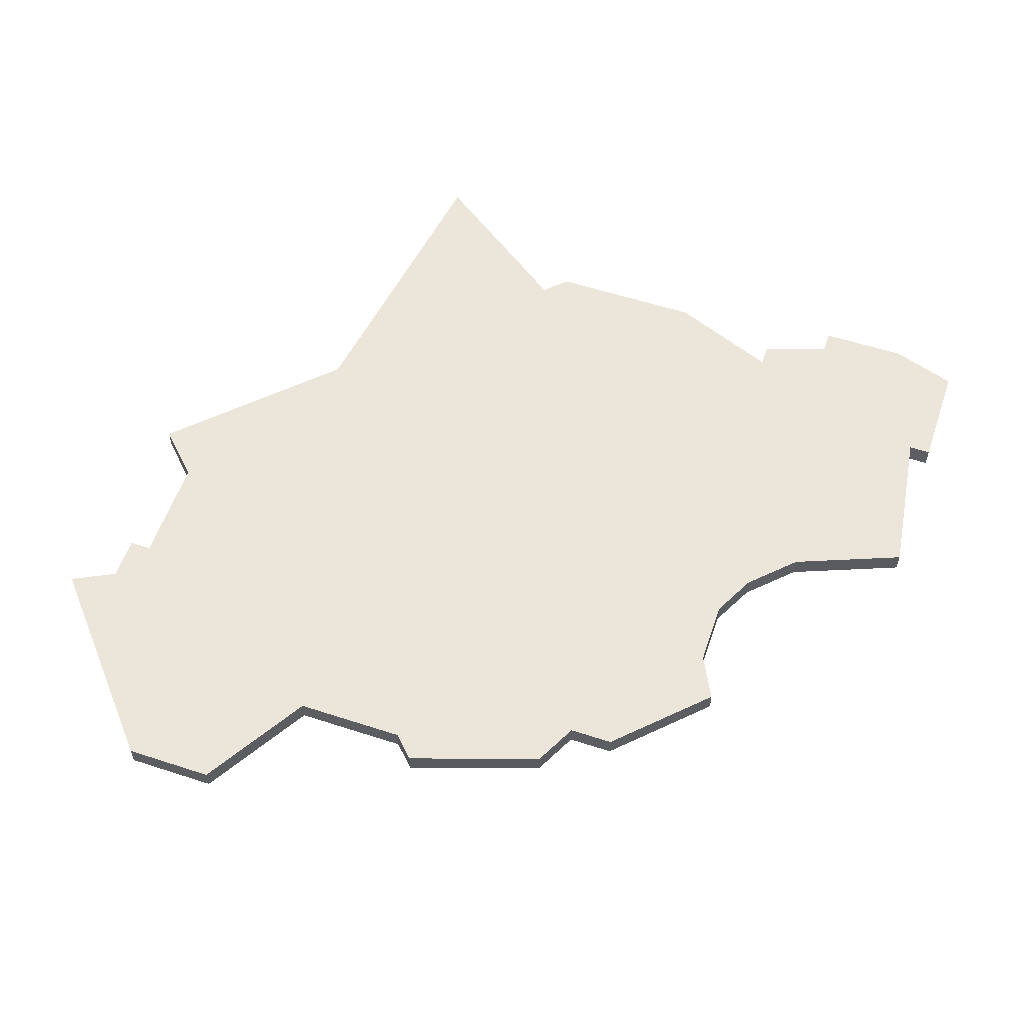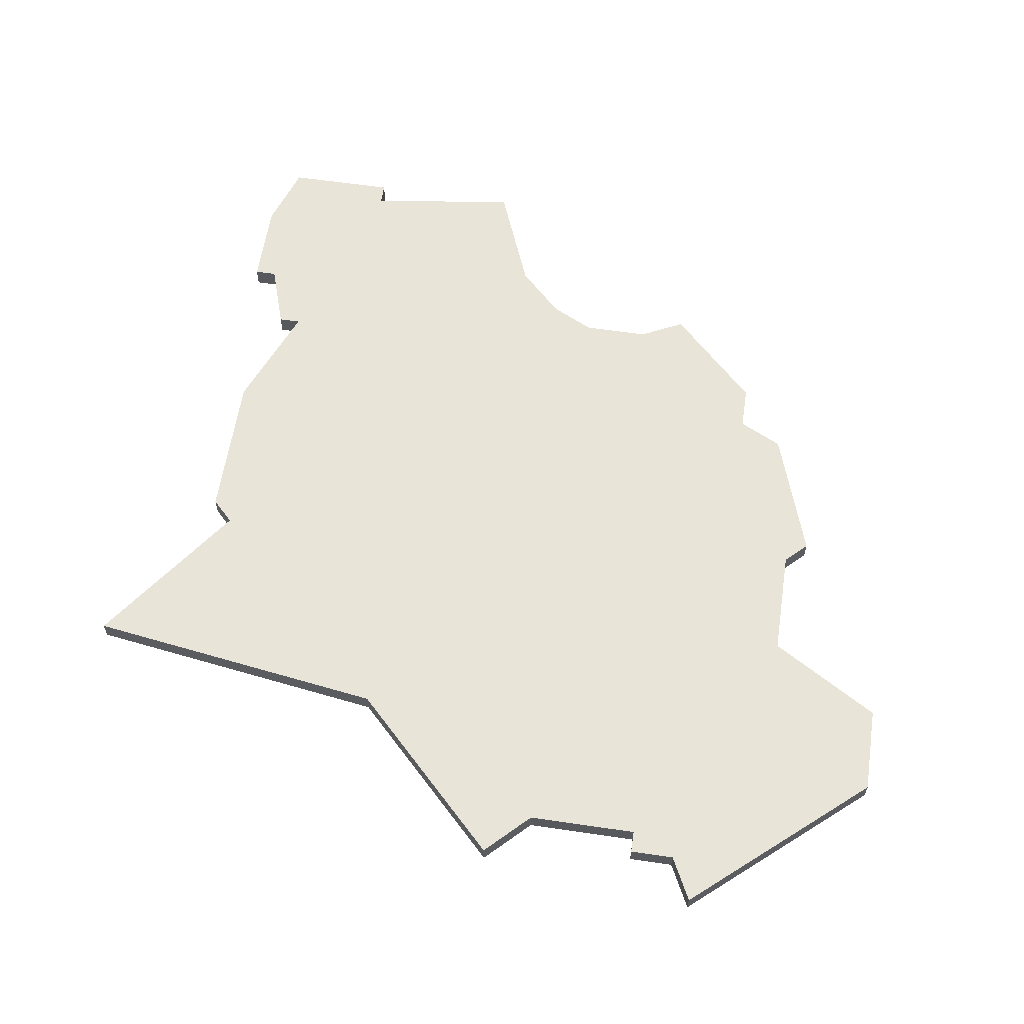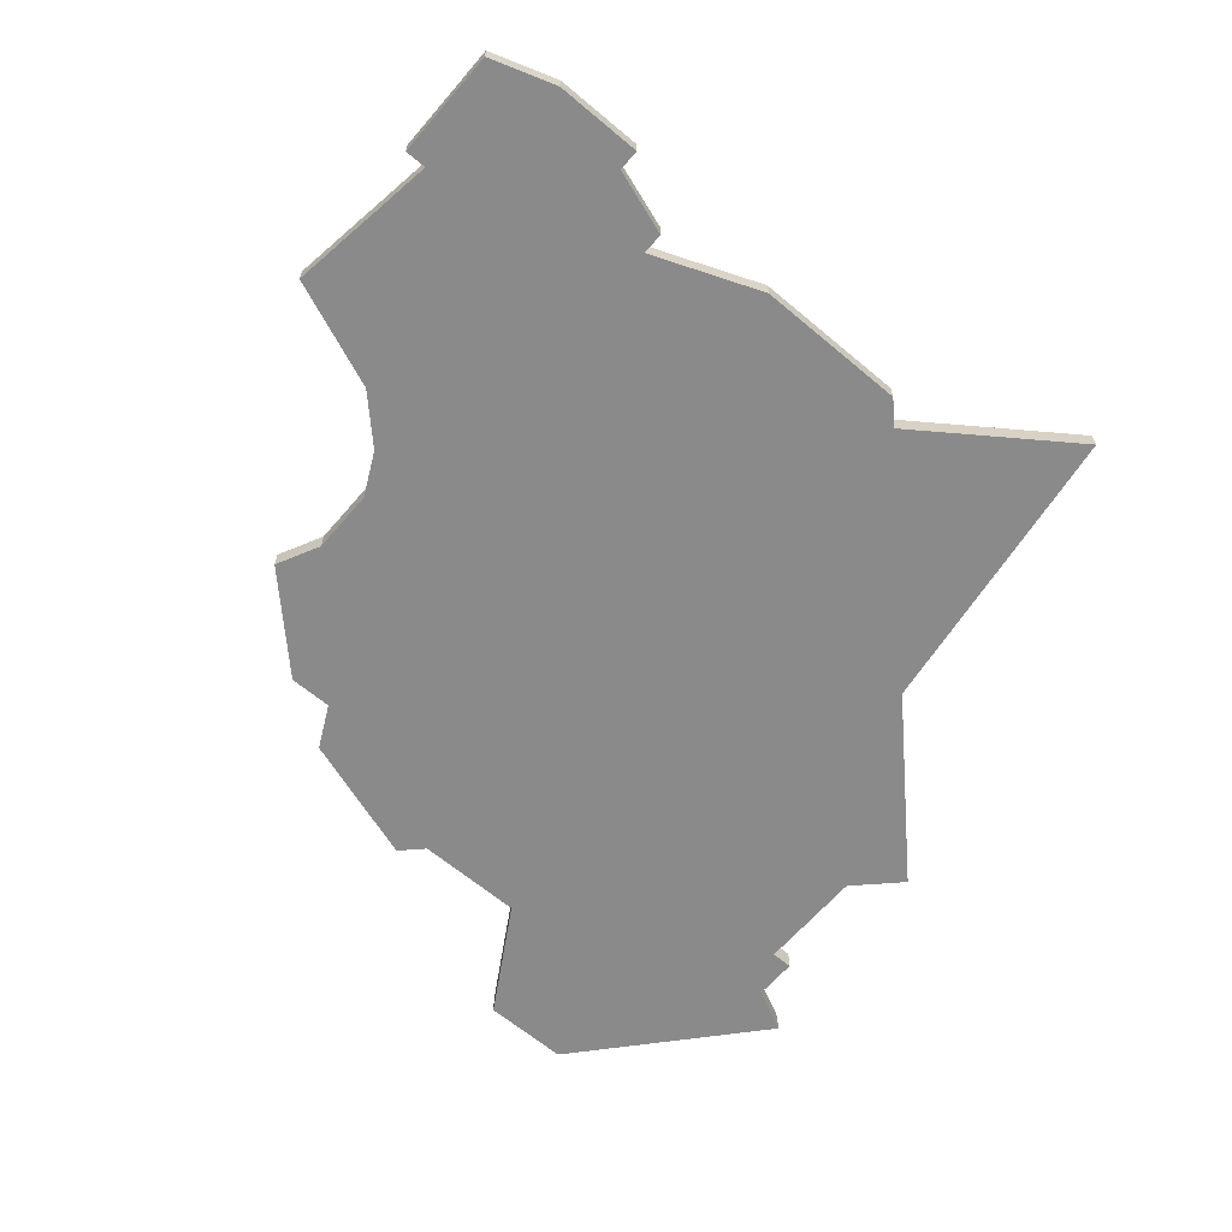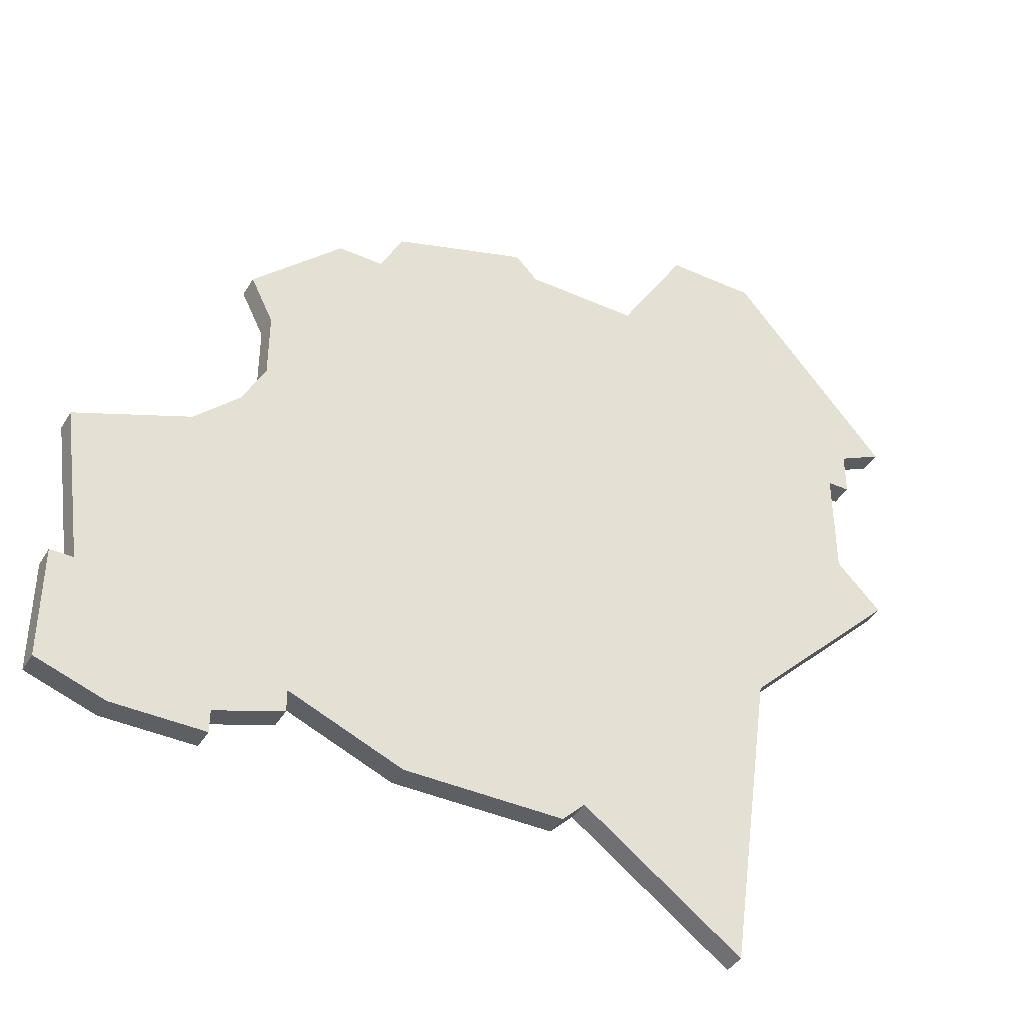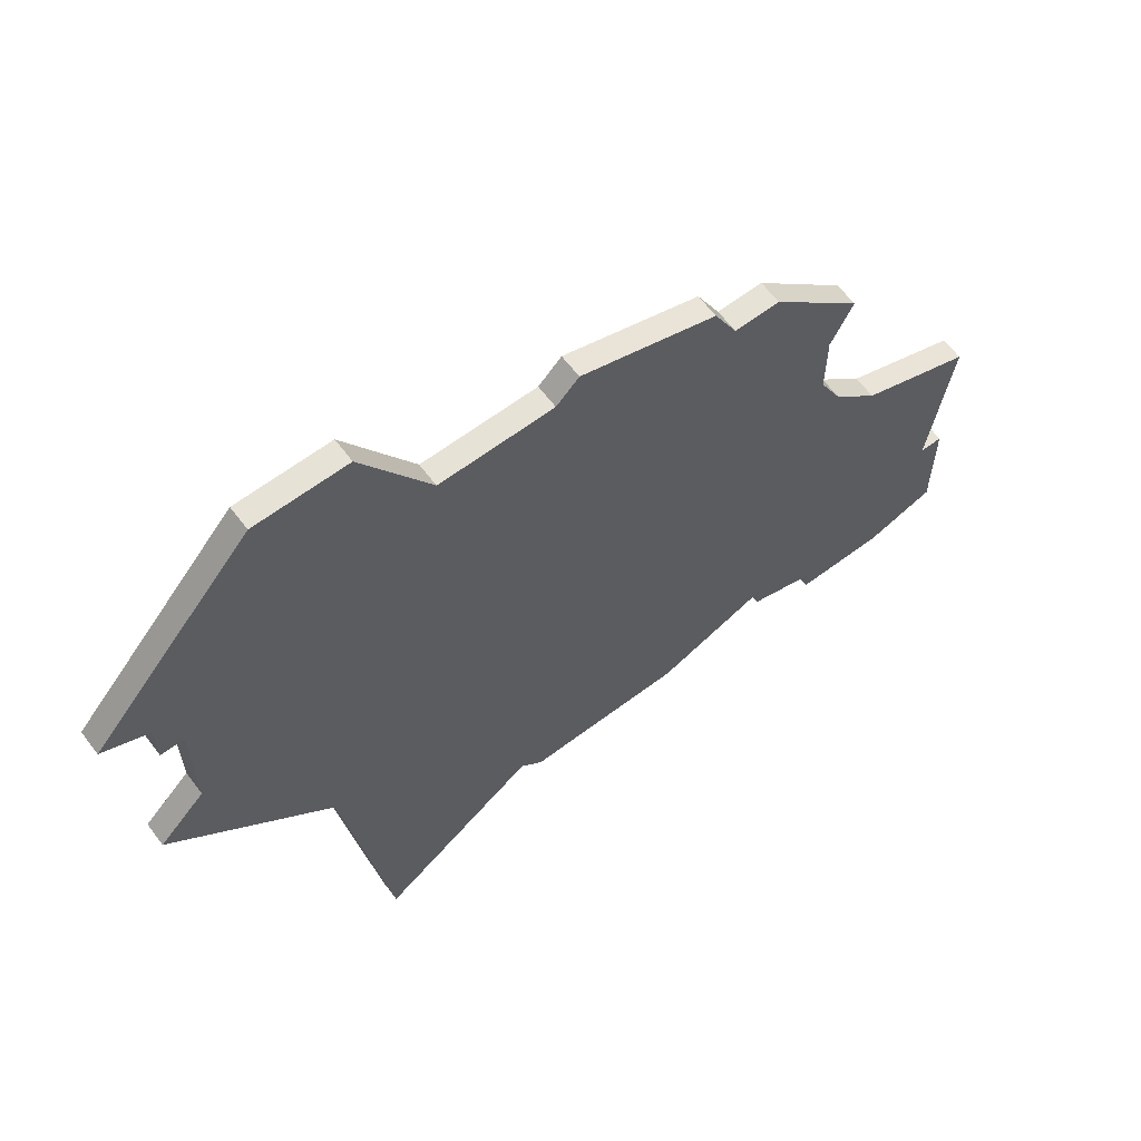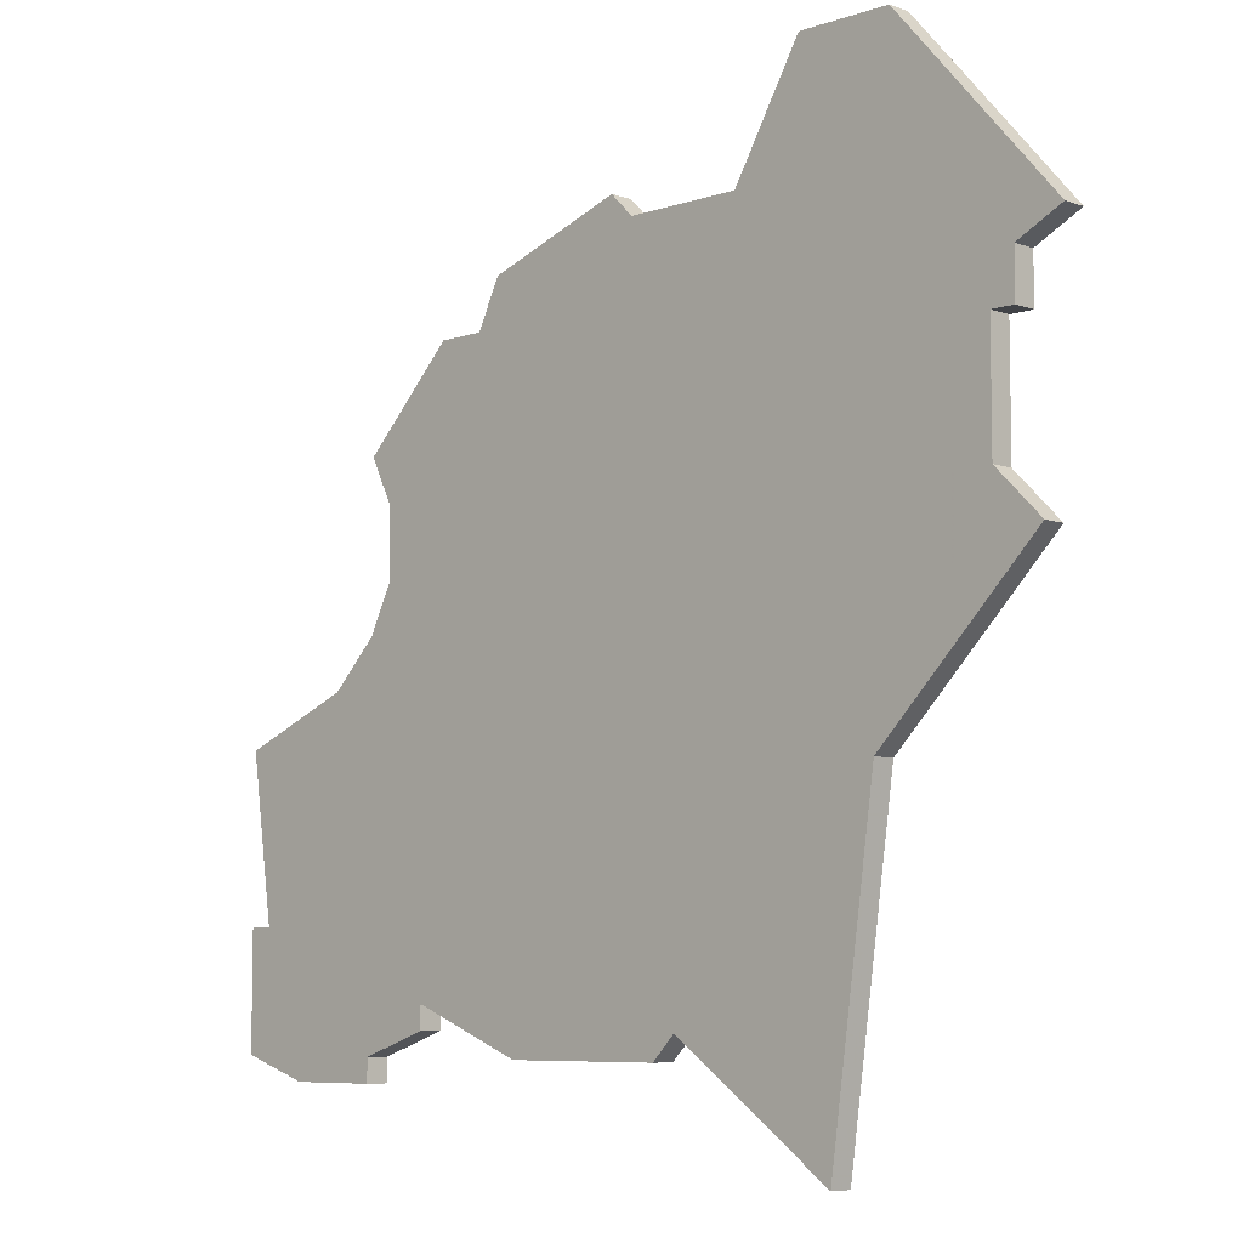
<metadata>
{"format":"obj","ext":"obj","renderer":"f3d","projection":"perspective","resolution":1024,"background":"white","views":[{"elev":56.7,"azim":-161.2,"up":"+Z"},{"elev":60.1,"azim":98.6,"up":"+Z"},{"elev":-63.4,"azim":-40.5,"up":"+Z"},{"elev":-40.9,"azim":-28.6,"up":"+Y"},{"elev":63.6,"azim":142.8,"up":"+Y"},{"elev":-7.1,"azim":44.6,"up":"+Y"}]}
</metadata>
<code>
v 2733 -1200 0
v 2733 -1200 1
v 2716 -1232 0
v 2716 -1232 1
v 2724 -1204 0
v 2724 -1204 1
v 2723 -1229 0
v 2723 -1229 1
v 2723 -1230 0
v 2723 -1230 1
v 2739 -1201 0
v 2739 -1201 1
v 2714 -1226 0
v 2714 -1226 1
v 2713 -1231 0
v 2713 -1231 1
v 2713 -1226 0
v 2713 -1226 1
v 2713 -1219 0
v 2713 -1219 1
v 2746 -1196 0
v 2746 -1196 1
v 2721 -1210 0
v 2721 -1210 1
v 2721 -1213 0
v 2721 -1213 1
v 2745 -1221 0
v 2745 -1221 1
v 2720 -1231 0
v 2720 -1231 1
v 2720 -1215 0
v 2720 -1215 1
v 2720 -1232 0
v 2720 -1232 1
v 2720 -1208 0
v 2720 -1208 1
v 2753 -1204 0
v 2753 -1204 1
v 2728 -1231 0
v 2728 -1231 1
v 2736 -1230 0
v 2736 -1230 1
v 2752 -1214 0
v 2752 -1214 1
v 2727 -1202 0
v 2727 -1202 1
v 2735 -1231 0
v 2735 -1231 1
v 2743 -1235 0
v 2743 -1235 1
v 2718 -1217 0
v 2718 -1217 1
v 2751 -1207 0
v 2751 -1207 1
v 2751 -1205 0
v 2751 -1205 1
v 2726 -1204 0
v 2726 -1204 1
v 2734 -1201 0
v 2734 -1201 1
v 2742 -1196 0
v 2742 -1196 1
v 2750 -1207 0
v 2750 -1207 1
v 2750 -1212 0
v 2750 -1212 1
f 13 3 15
f 15 17 13
f 13 29 3
f 3 29 33
f 29 7 9
f 31 39 7
f 13 7 29
f 51 7 13
f 13 19 51
f 31 7 51
f 57 25 23
f 23 5 57
f 41 31 25
f 35 5 23
f 57 27 25
f 39 41 47
f 41 27 49
f 25 27 41
f 65 43 27
f 11 65 27
f 57 59 27
f 65 11 63
f 1 59 45
f 11 27 59
f 45 59 57
f 55 11 21
f 11 61 21
f 37 55 21
f 55 63 11
f 53 63 55
f 39 31 41
f 16 4 14
f 14 18 16
f 4 30 14
f 34 30 4
f 10 8 30
f 8 40 32
f 30 8 14
f 14 8 52
f 52 20 14
f 52 8 32
f 24 26 58
f 58 6 24
f 26 32 42
f 24 6 36
f 26 28 58
f 48 42 40
f 50 28 42
f 42 28 26
f 28 44 66
f 28 66 12
f 28 60 58
f 64 12 66
f 46 60 2
f 60 28 12
f 58 60 46
f 22 12 56
f 22 62 12
f 22 56 38
f 12 64 56
f 56 64 54
f 42 32 40
f 46 2 45
f 45 2 1
f 58 46 57
f 57 46 45
f 6 58 5
f 5 58 57
f 36 6 35
f 35 6 5
f 24 36 23
f 23 36 35
f 26 24 25
f 25 24 23
f 32 26 31
f 31 26 25
f 52 32 51
f 51 32 31
f 20 52 19
f 19 52 51
f 14 20 13
f 13 20 19
f 18 14 17
f 17 14 13
f 16 18 15
f 15 18 17
f 4 16 3
f 3 16 15
f 34 4 33
f 33 4 3
f 30 34 29
f 29 34 33
f 10 30 9
f 9 30 29
f 8 10 7
f 7 10 9
f 40 8 39
f 39 8 7
f 48 40 47
f 47 40 39
f 42 48 41
f 41 48 47
f 50 42 49
f 49 42 41
f 28 50 27
f 27 50 49
f 44 28 43
f 43 28 27
f 66 44 65
f 65 44 43
f 64 66 63
f 63 66 65
f 54 64 53
f 53 64 63
f 56 54 55
f 55 54 53
f 38 56 37
f 37 56 55
f 22 38 21
f 21 38 37
f 62 22 61
f 61 22 21
f 12 62 11
f 11 62 61
f 2 60 1
f 1 60 59
f 60 12 59
f 59 12 11

</code>
